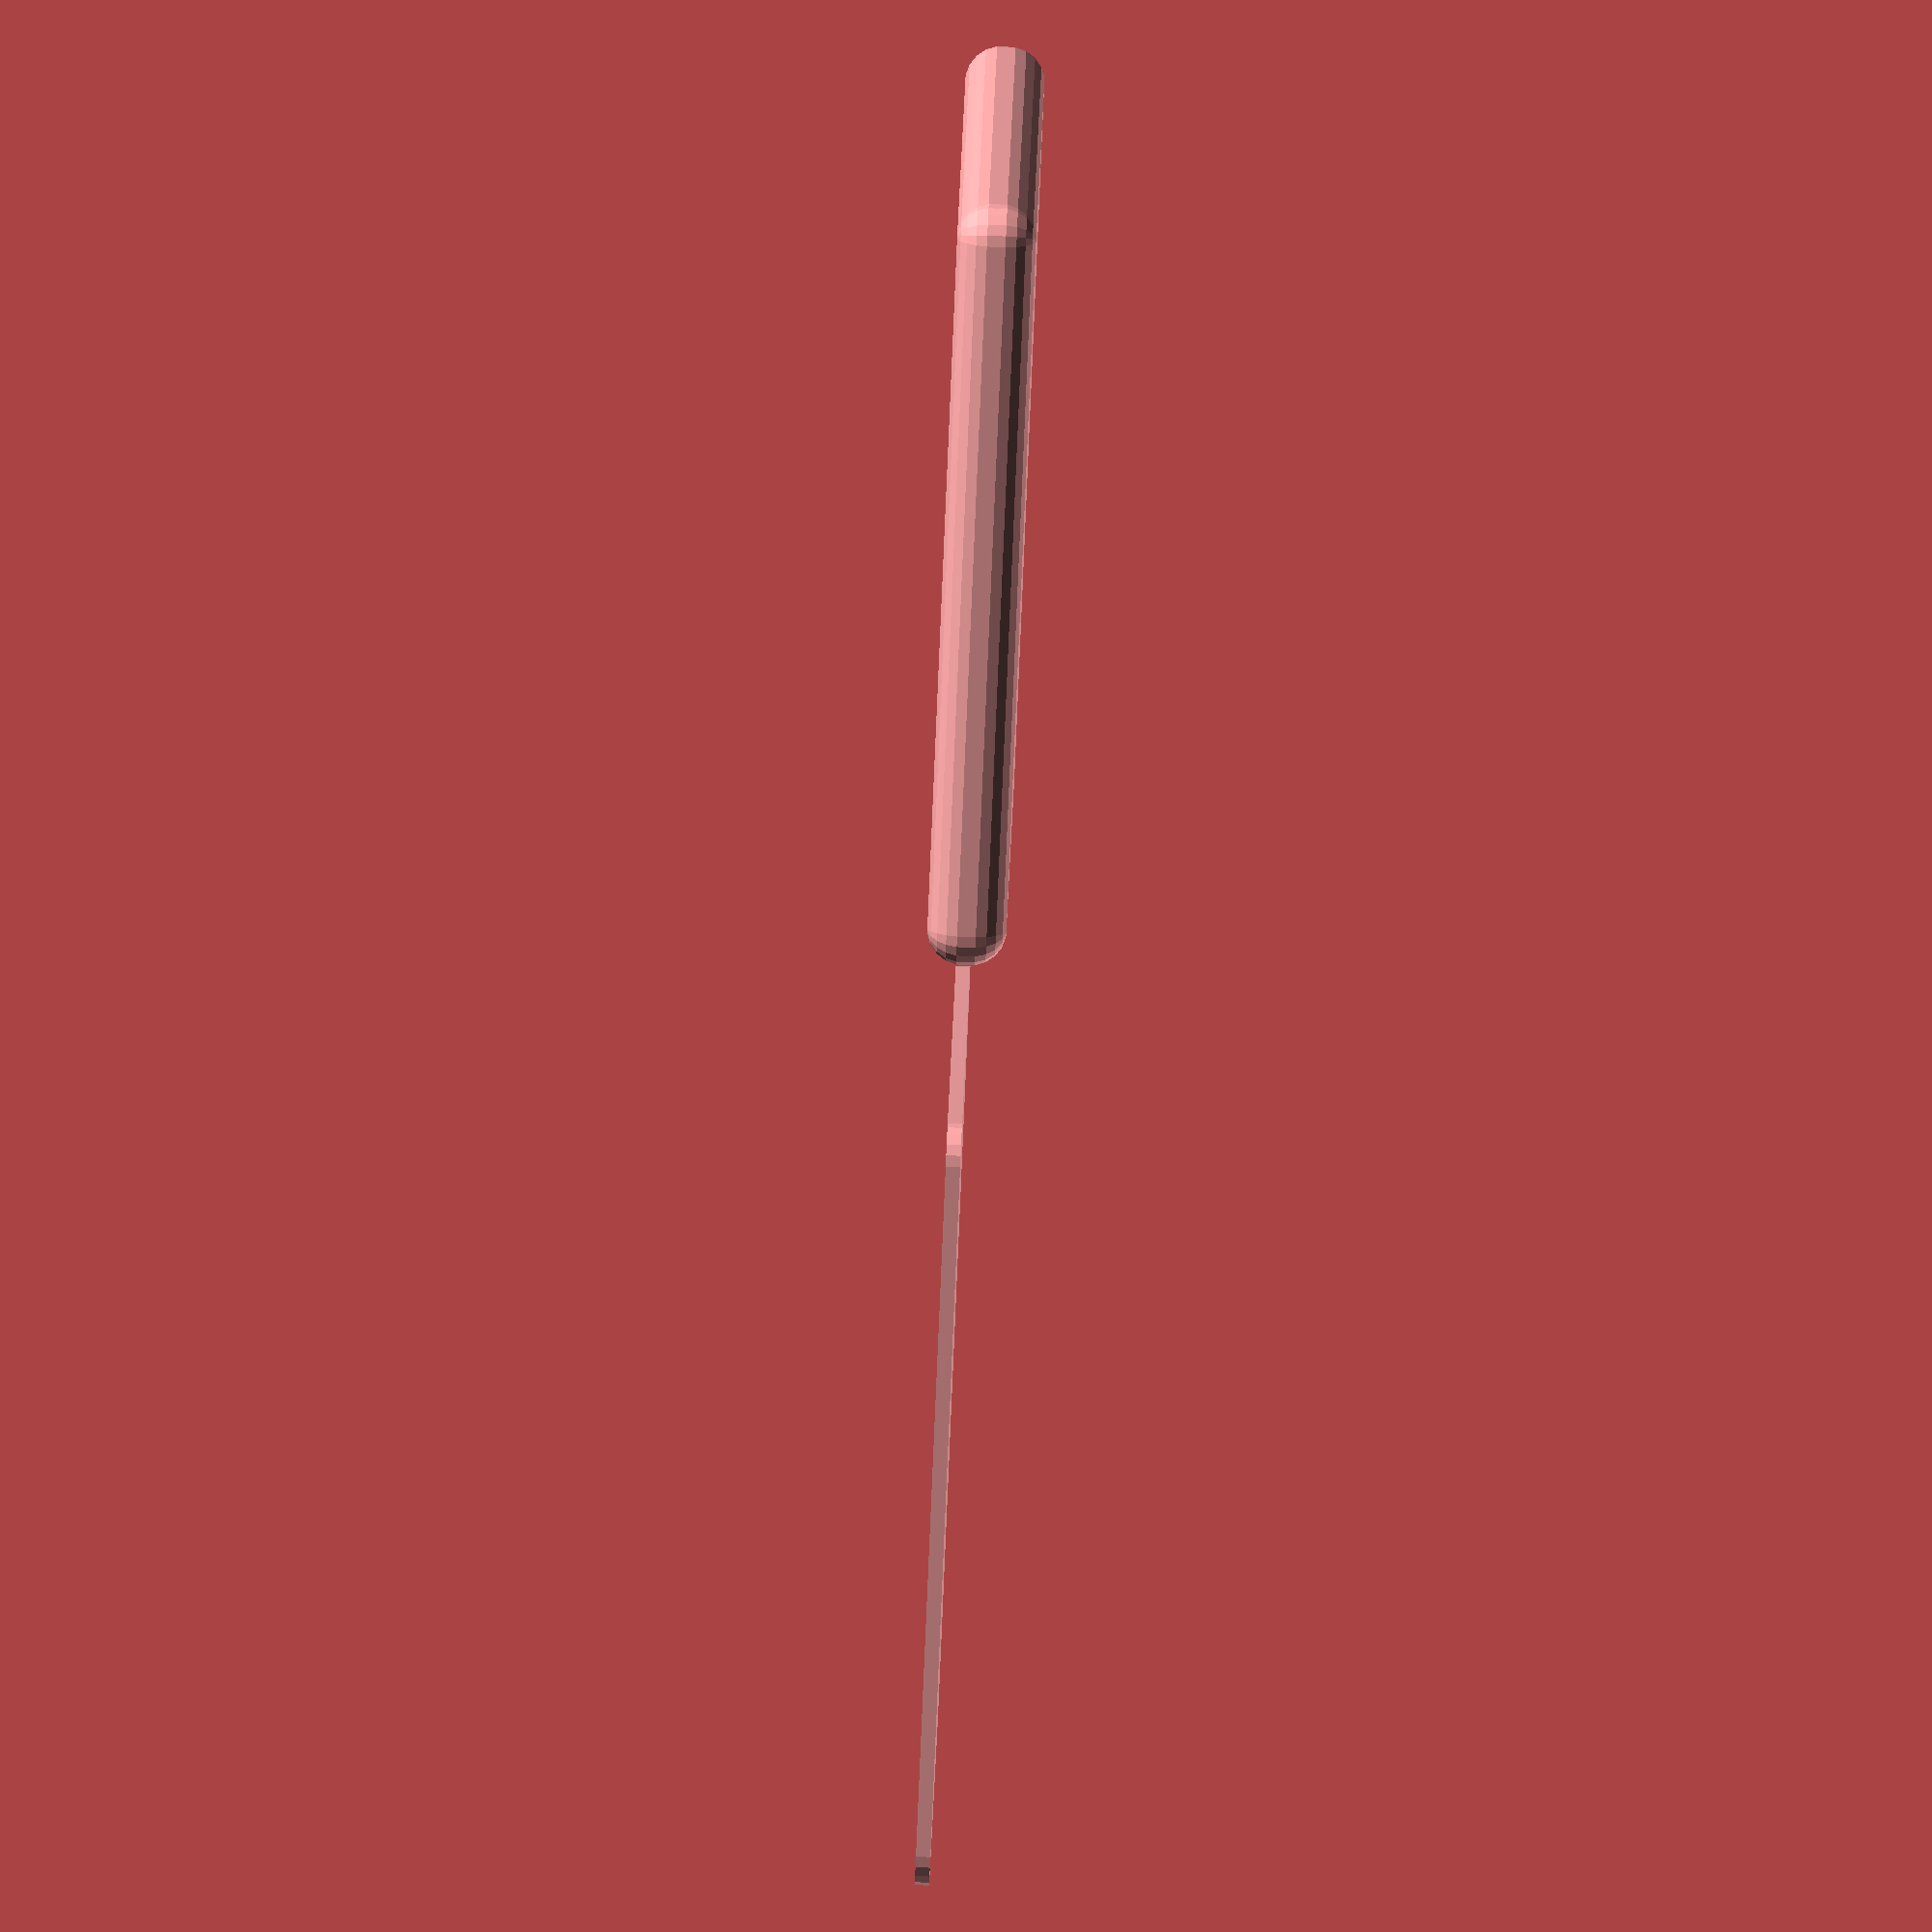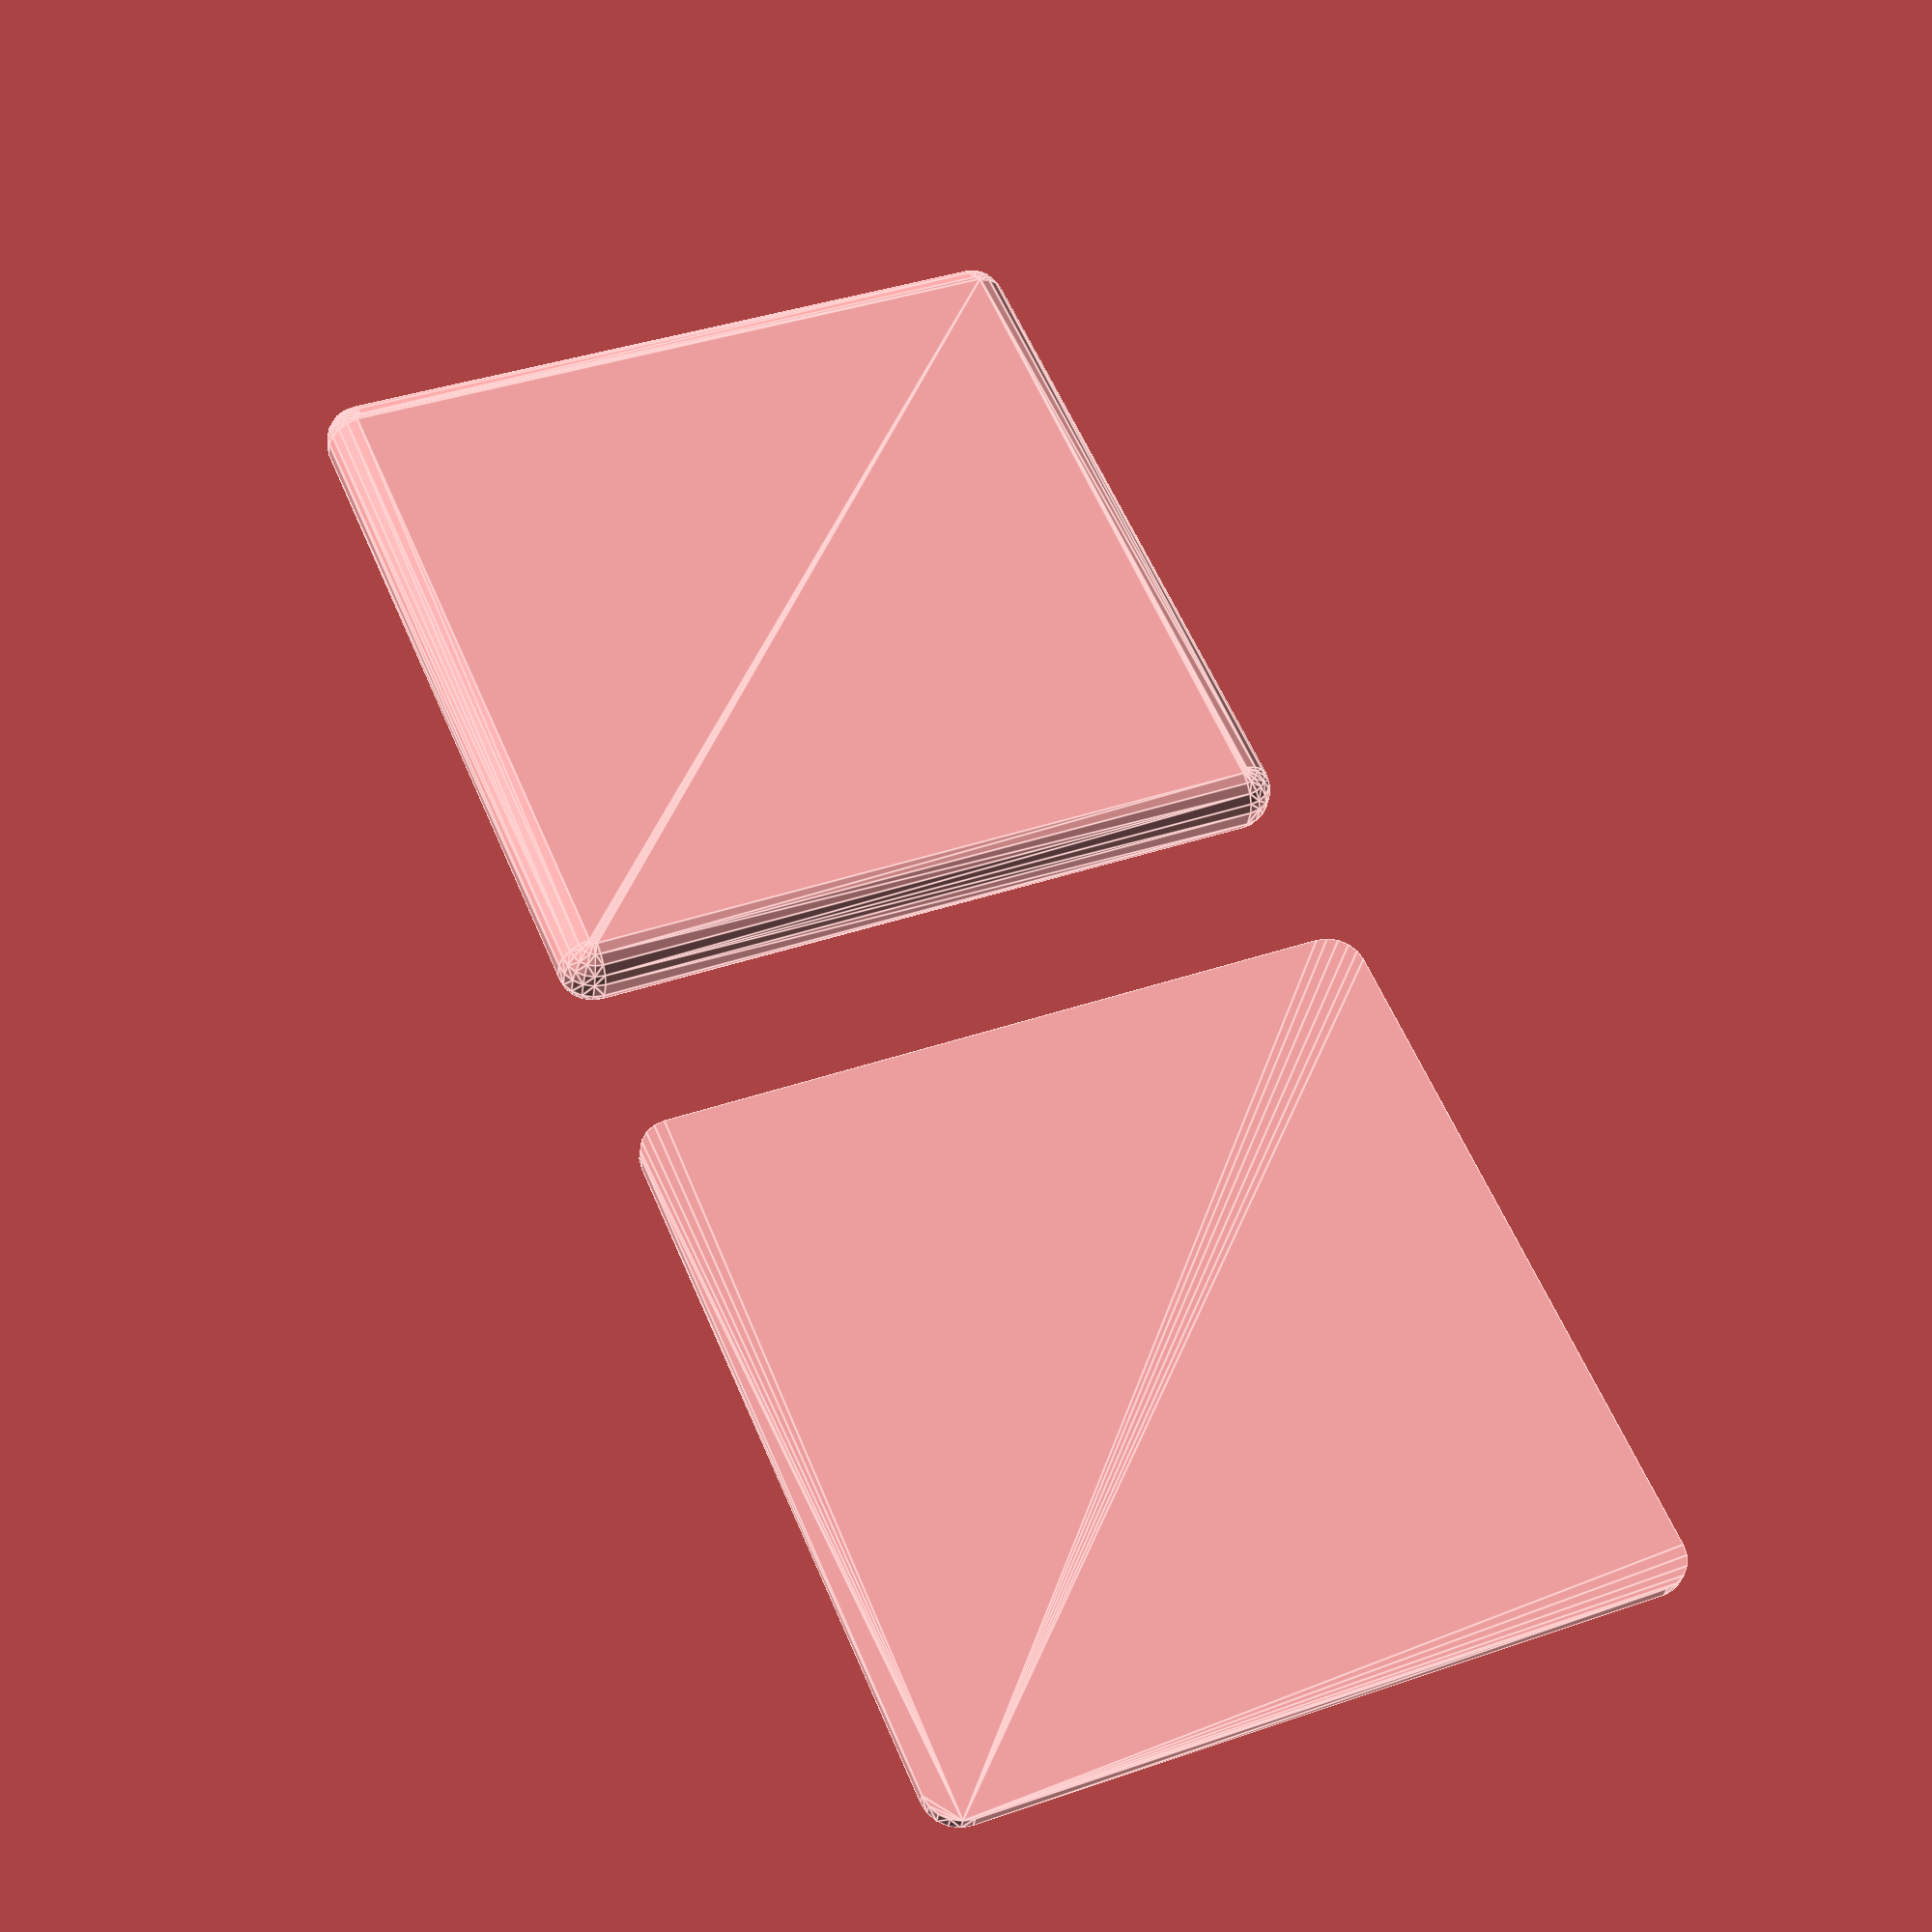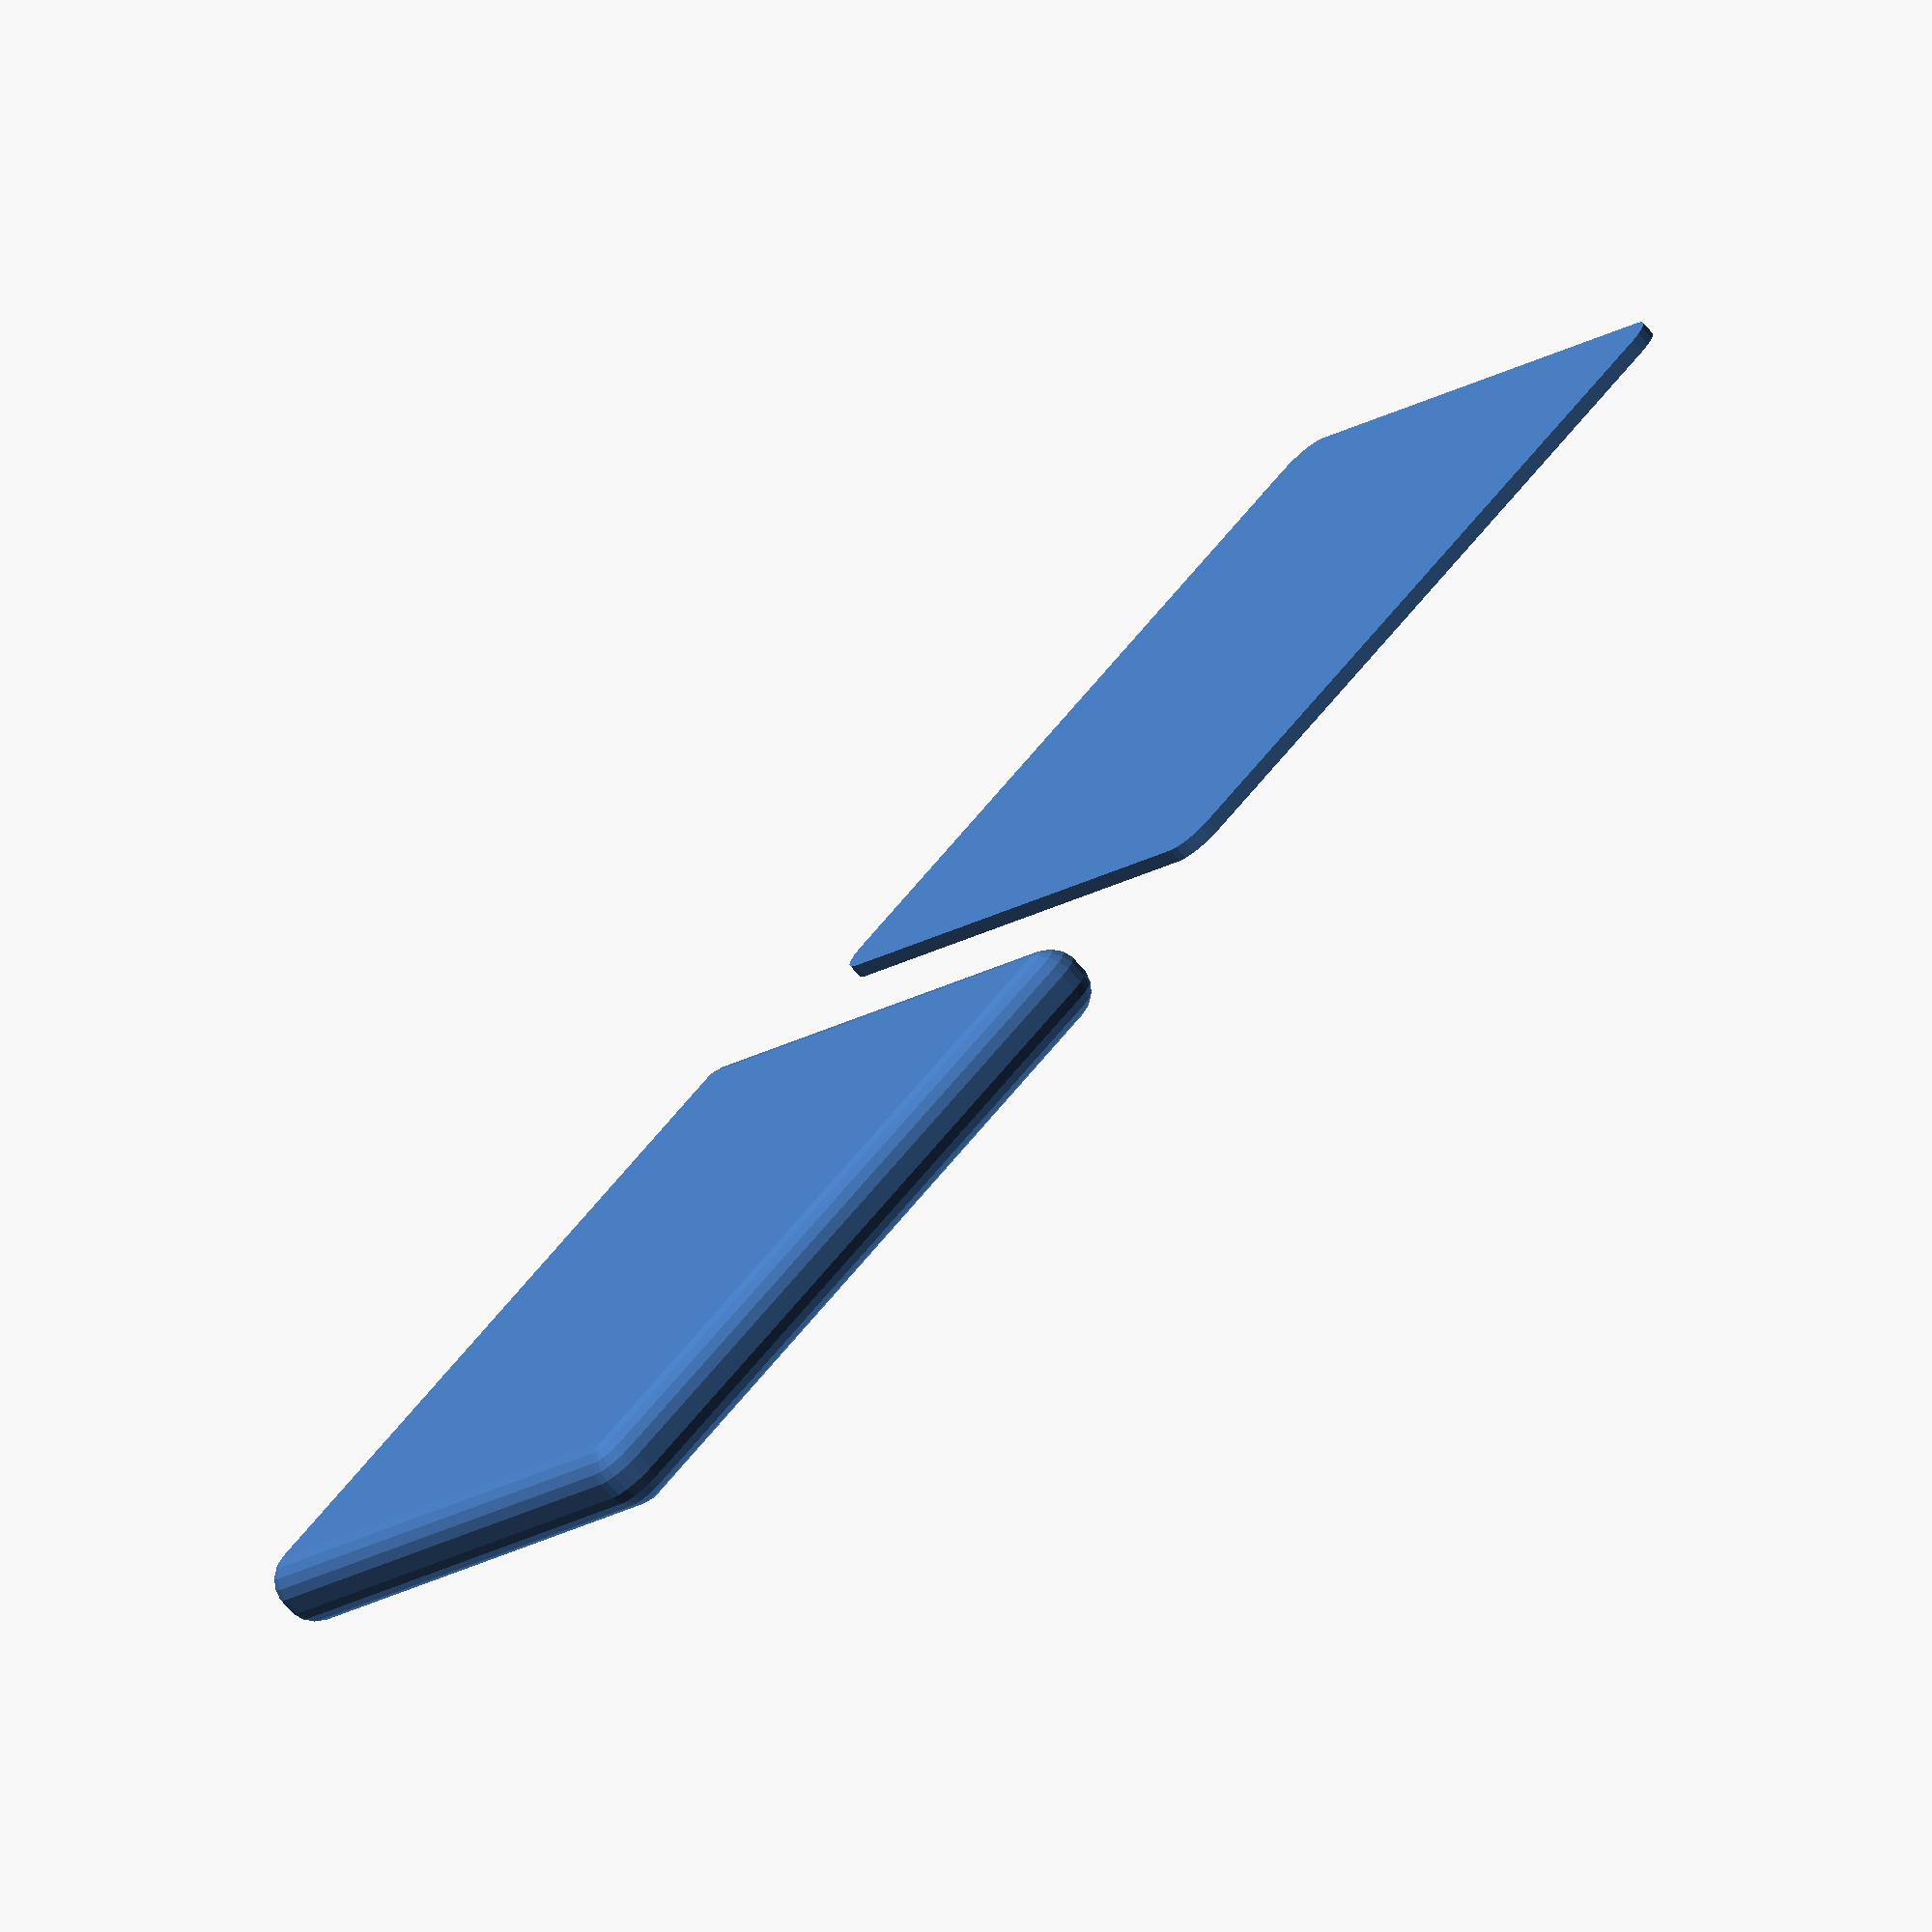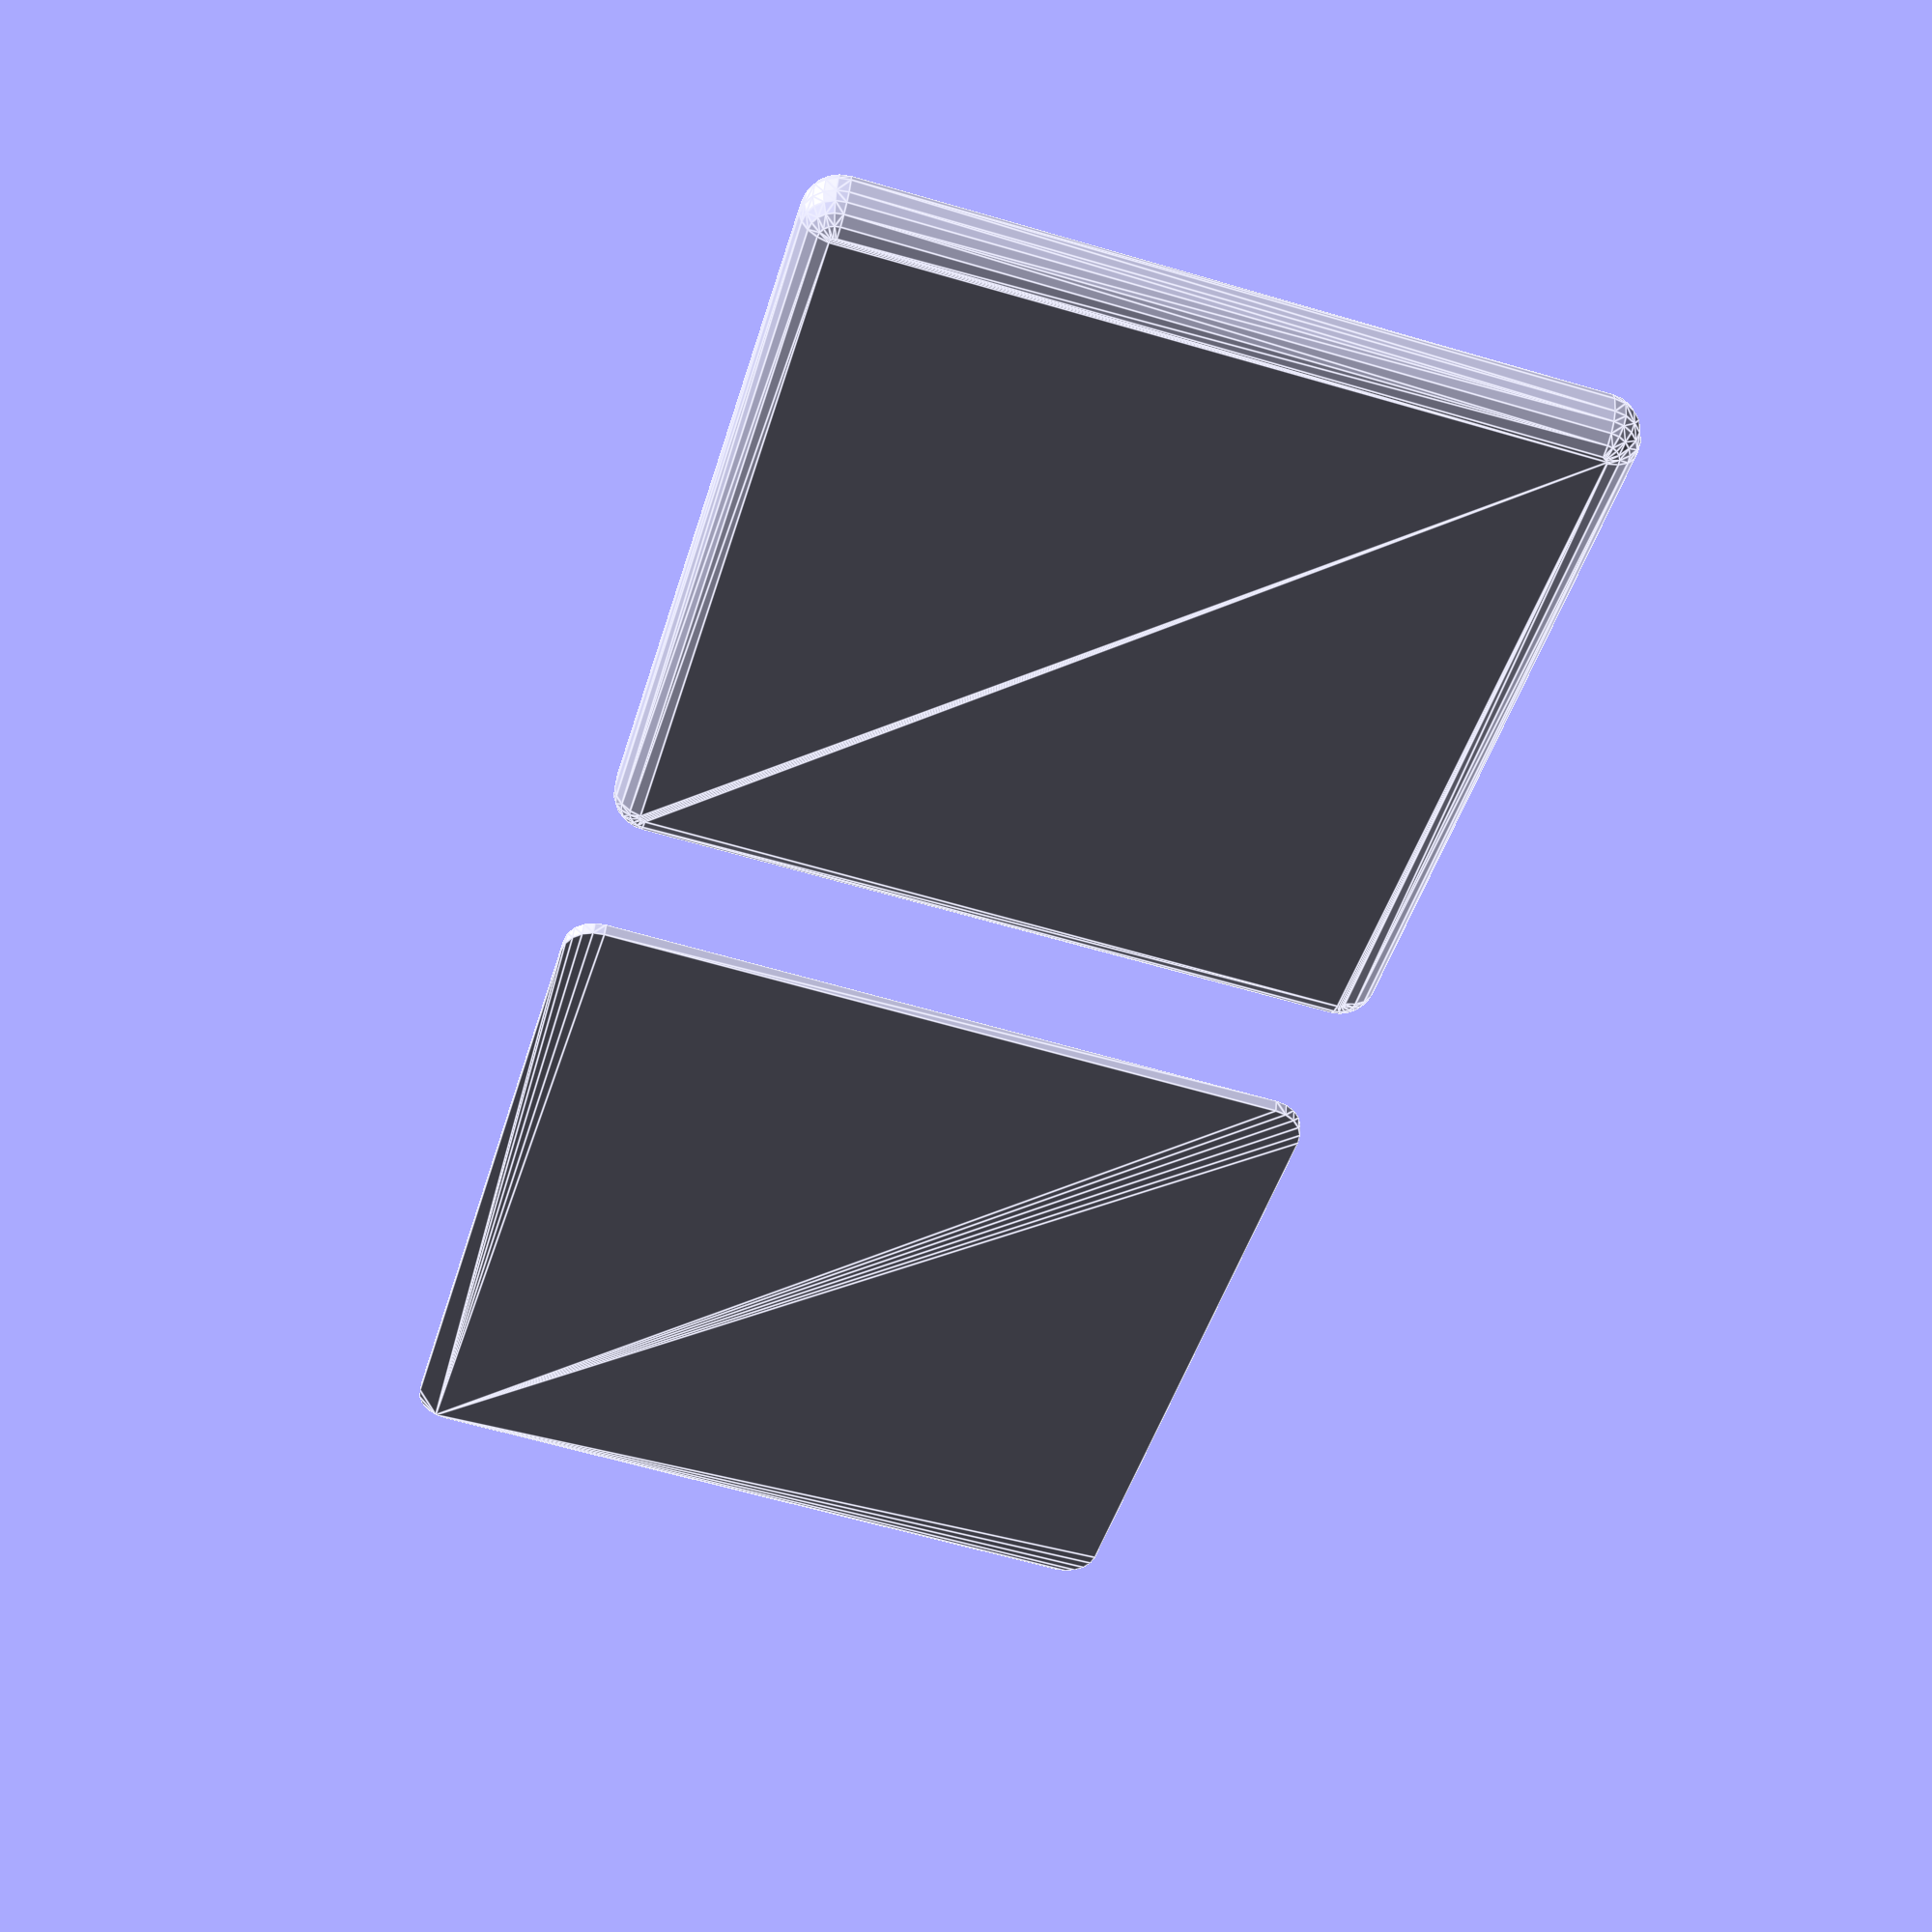
<openscad>

/**
 * 
 *  some parts of this software were inspired by 
 *   	
 * 	     http://www.thingiverse.com/thing:9347
 * 
 */
 
boardLength = 100;

roundedCube([boardLength, boardLength, 1], 5, sides=20);

translate([0, 130, 0])
roundedCube([boardLength, boardLength, 1], 5, sides=20, sidesOnly=true);

/**
 * makes a rounded cube
 */
module roundedCube(size, cornerRadius, sides=30, sidesOnly=false)
{
	$fn=sides;
	
	x = size[0] - cornerRadius/2;
	y = size[1] - cornerRadius/2;
	z = size[2];
	
	minkowski(size, cornerRadius)
	{
	    cube(size=[x,y,z]);
	    
	    if(sidesOnly)
	    {
	    	cylinder(r=cornerRadius);
	    }
	    else
	    {
	    	sphere(r=cornerRadius);
	    	
    	}
	}	
}
 
</openscad>
<views>
elev=272.6 azim=105.4 roll=92.5 proj=o view=wireframe
elev=35.5 azim=202.8 roll=172.8 proj=p view=edges
elev=74.2 azim=306.6 roll=221.7 proj=o view=solid
elev=316.6 azim=163.9 roll=184.5 proj=p view=edges
</views>
